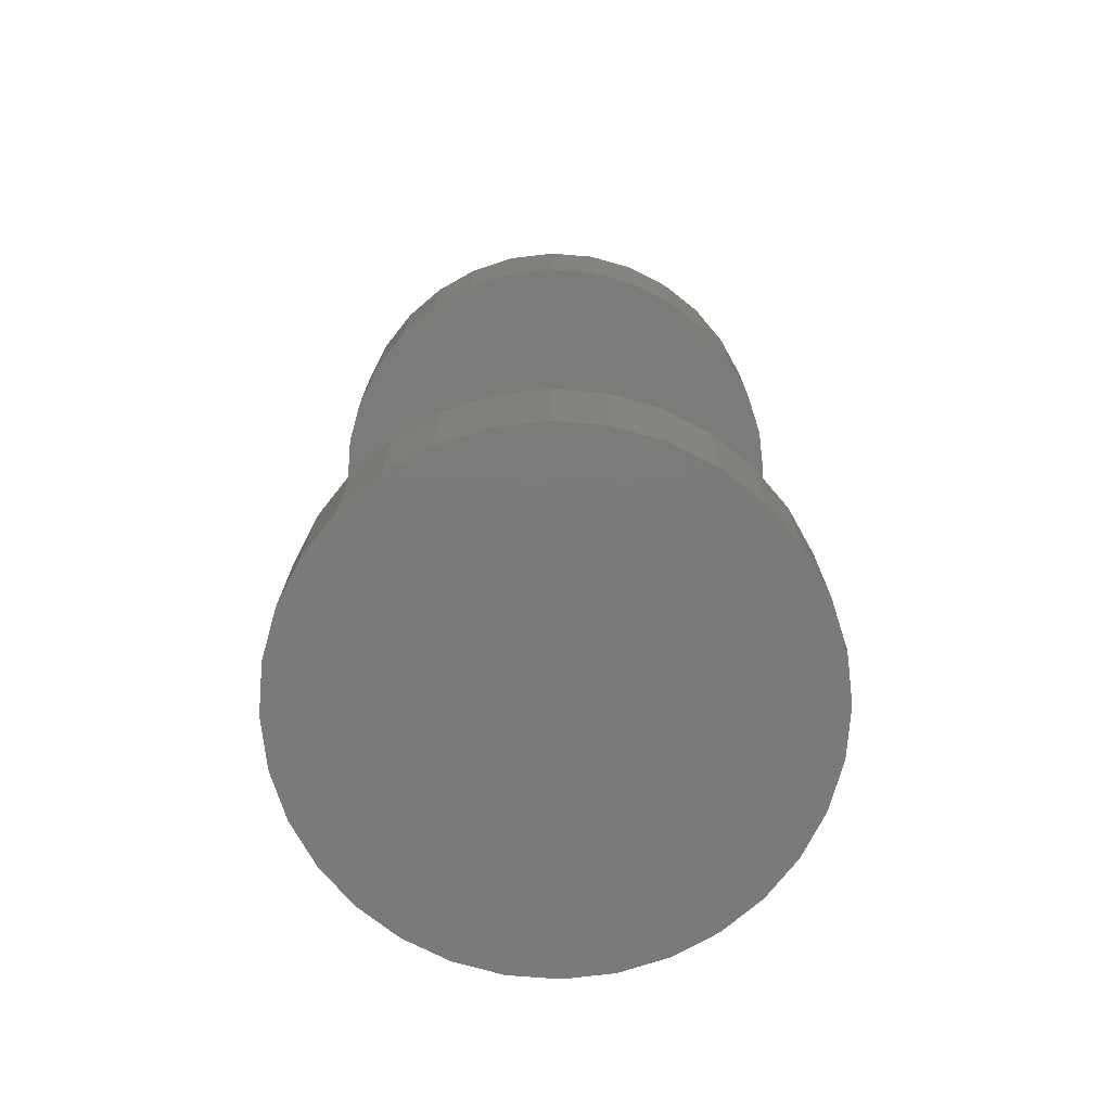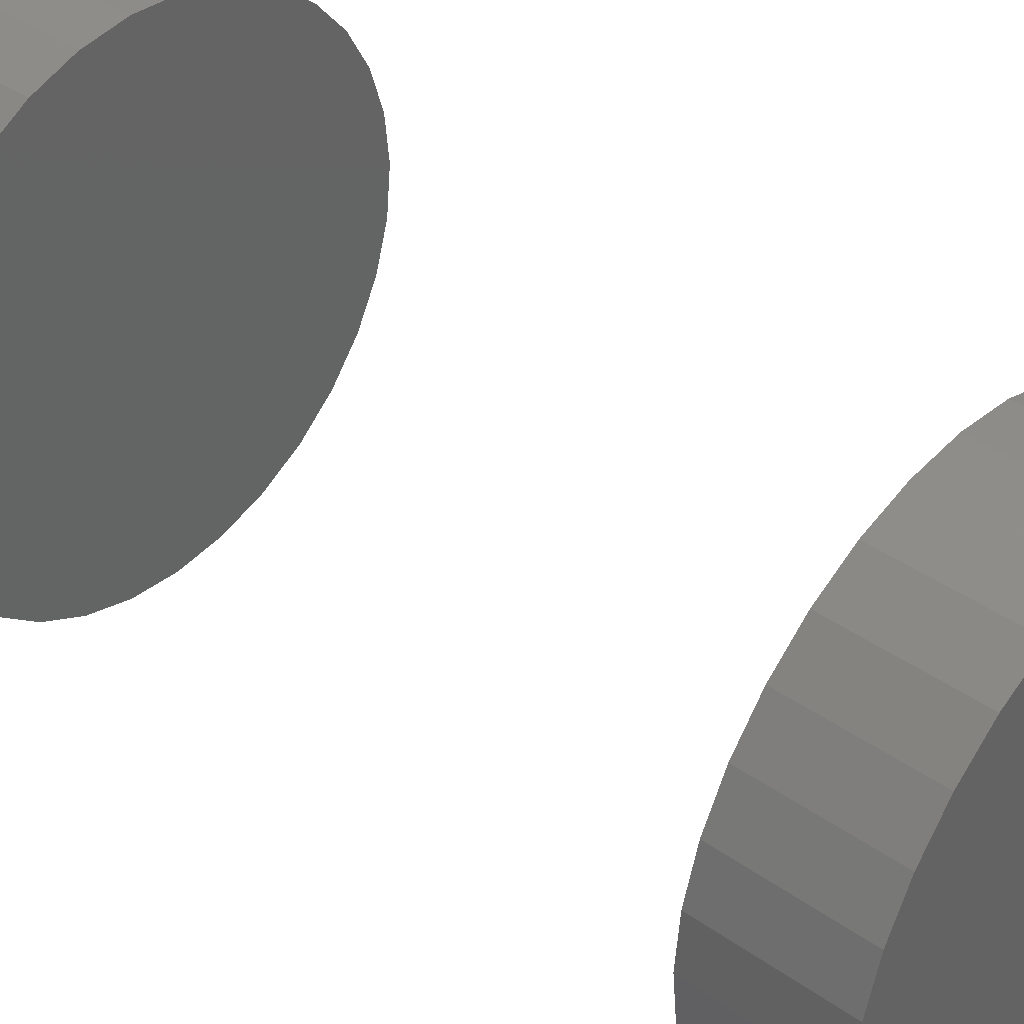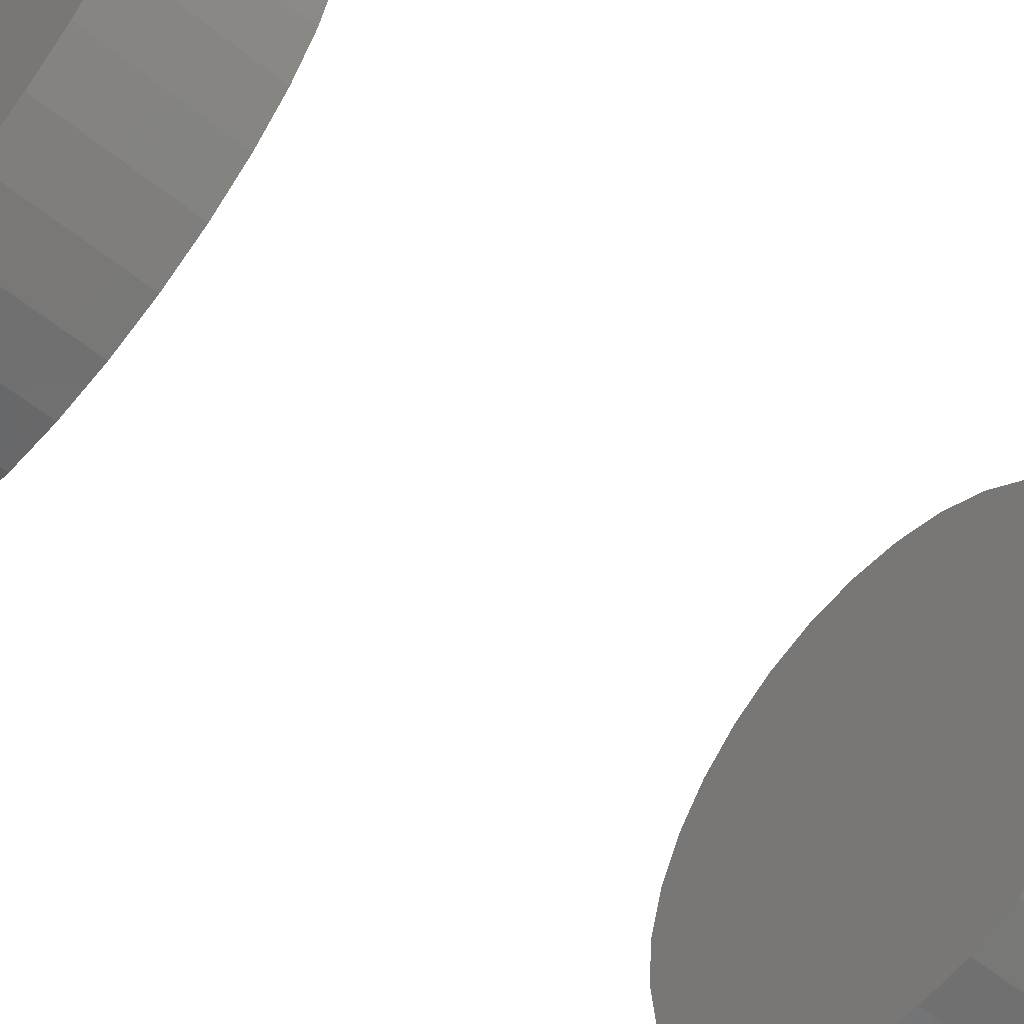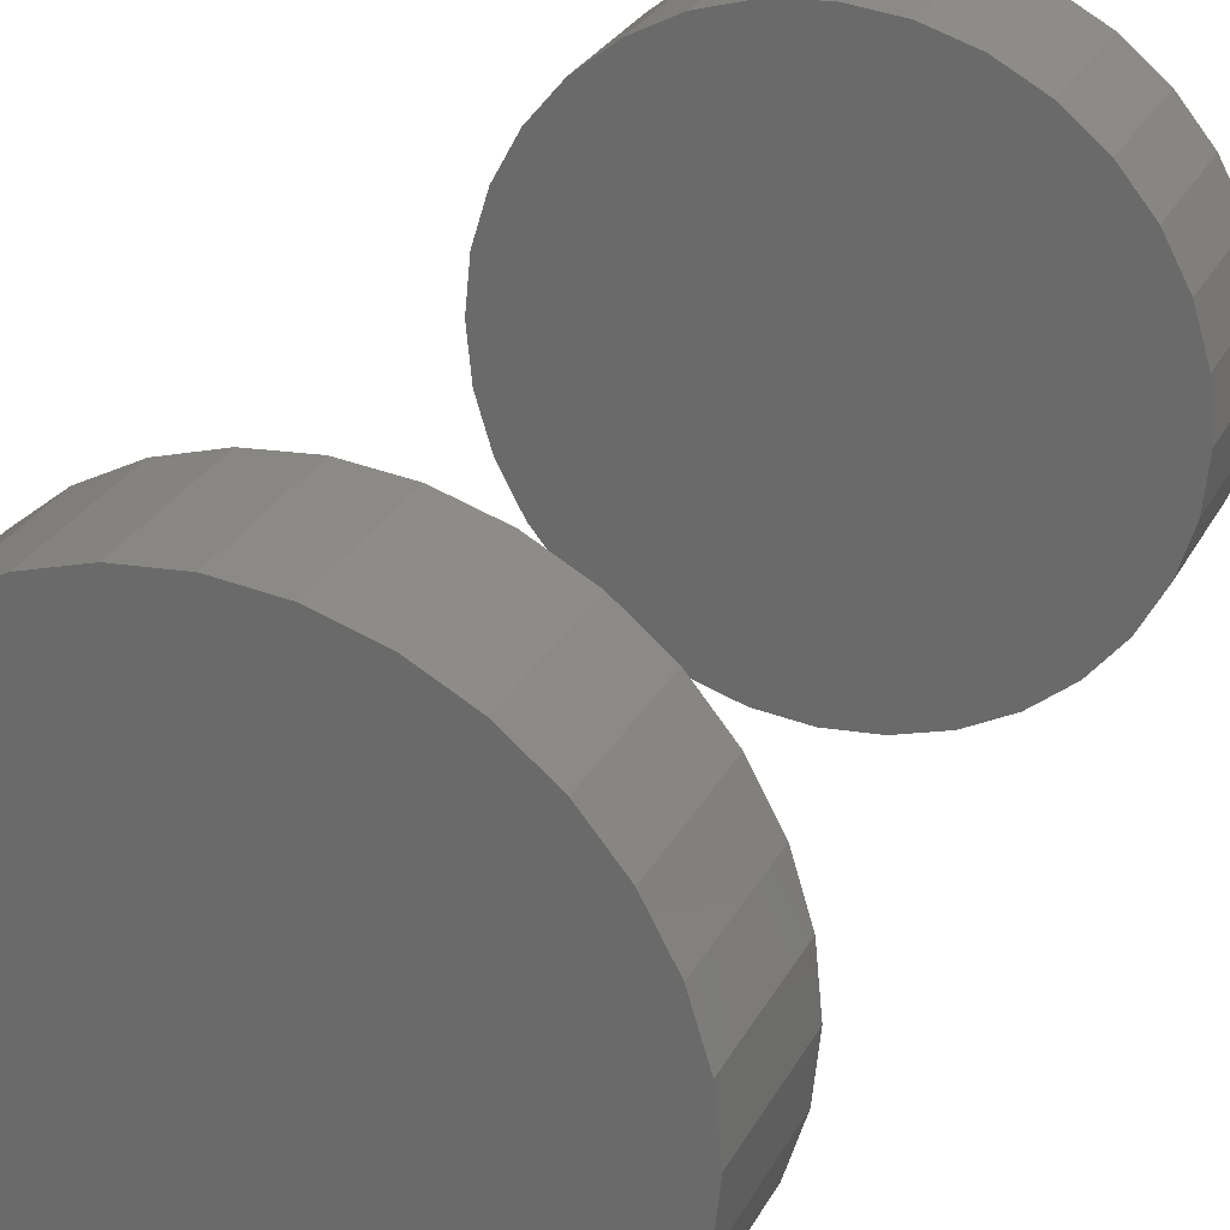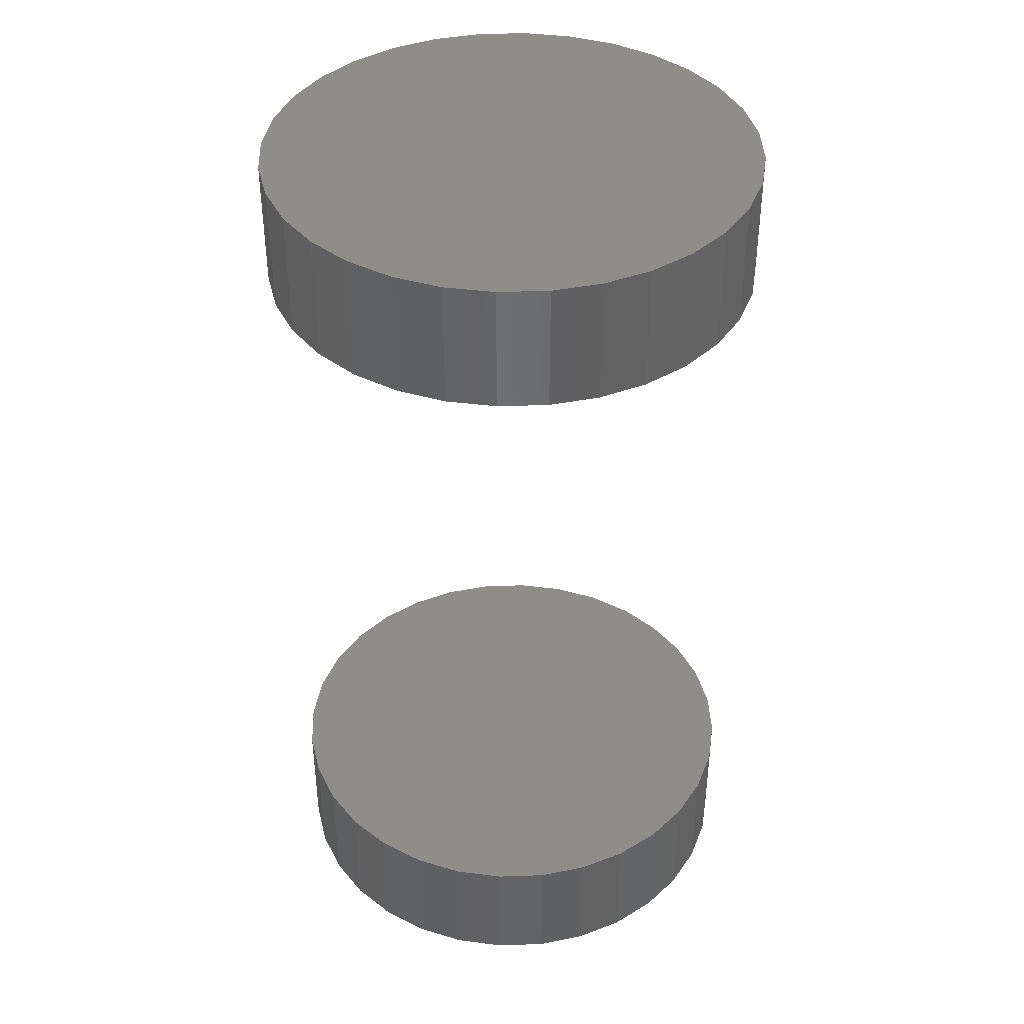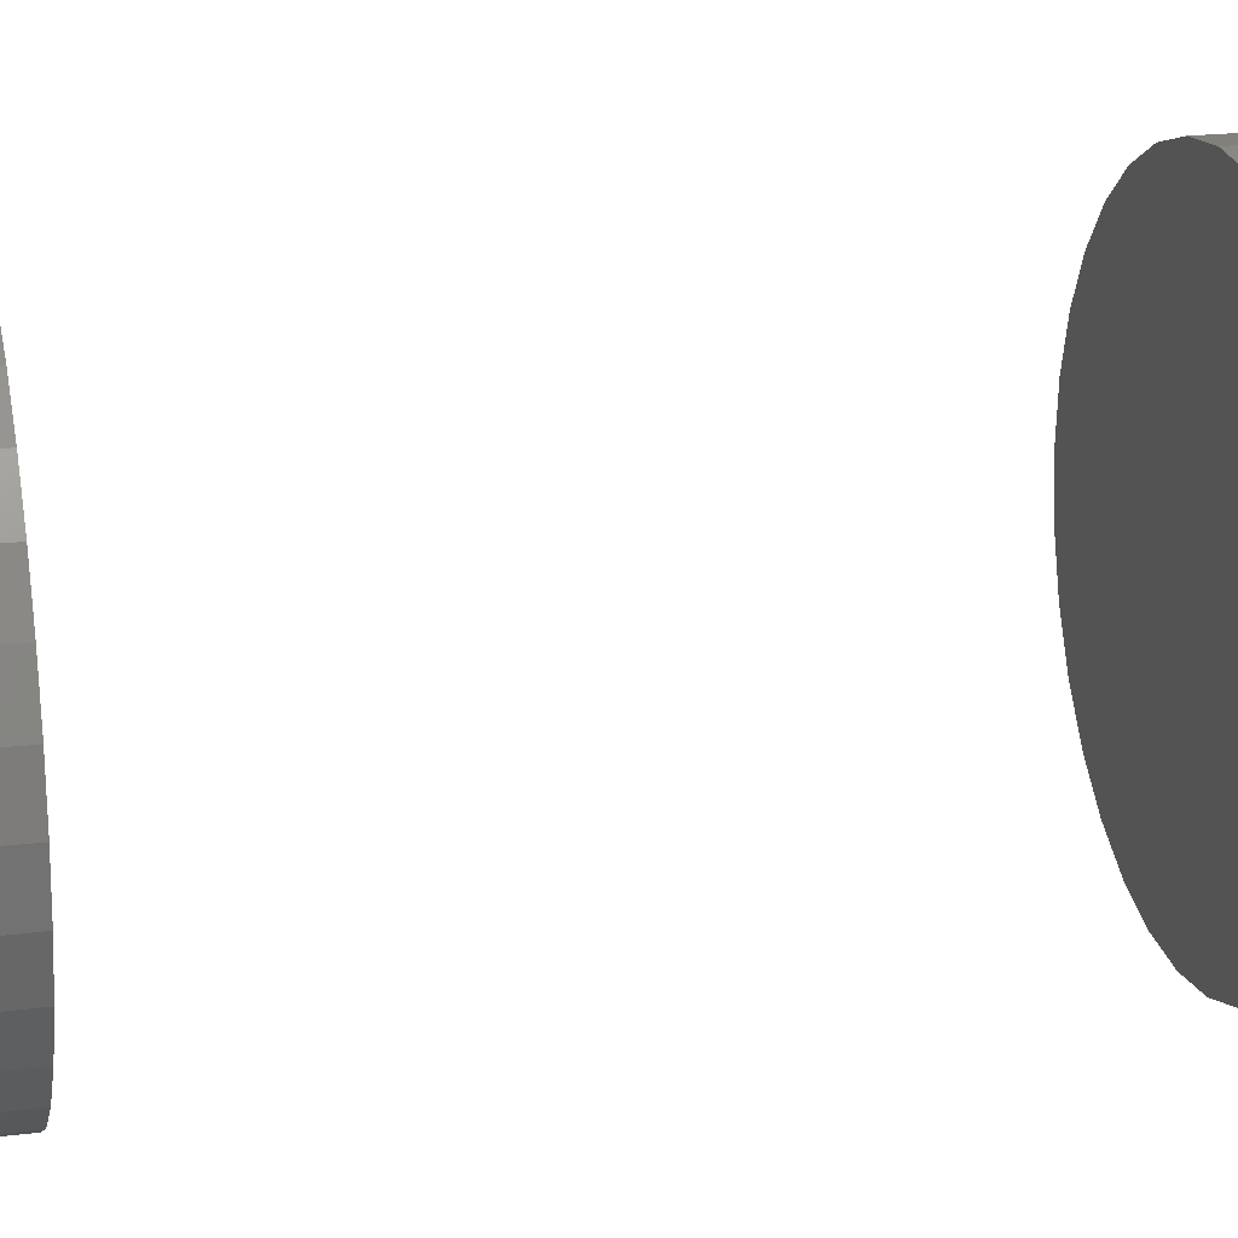
<metadata>
{"format":"stl","ext":"stl","renderer":"f3d","projection":"perspective","resolution":1024,"background":"white","views":[{"elev":-73.8,"azim":-43.9,"up":"+Z"},{"elev":40.3,"azim":-49.0,"up":"+Y"},{"elev":-57.8,"azim":50.1,"up":"+Y"},{"elev":27.9,"azim":-157.1,"up":"+Y"},{"elev":40.3,"azim":-143.0,"up":"+Z"},{"elev":19.5,"azim":-103.3,"up":"+Y"}]}
</metadata>
<code>
# stl→obj: 128 verts, 248 faces
v 0.2313 -5.607e-17 -0.8047
v 0.2313 0 -0.6875
v 0.2269 -0.04467 -0.8047
v 0.2269 -0.04467 -0.6875
v 0.2139 -0.08761 -0.8047
v 0.2139 -0.08761 -0.6875
v 0.1927 -0.1272 -0.8047
v 0.1927 -0.1272 -0.6875
v 0.1643 -0.1619 -0.8047
v 0.1643 -0.1619 -0.6875
v 0.1296 -0.1904 -0.8047
v 0.1296 -0.1904 -0.6875
v 0.09 -0.2115 -0.8047
v 0.09 -0.2115 -0.6875
v 0.04705 -0.2245 -0.8047
v 0.04705 -0.2245 -0.6875
v 0.002385 -0.2289 -0.8047
v 0.002385 -0.2289 -0.6875
v -0.04228 -0.2245 -0.8047
v -0.04228 -0.2245 -0.6875
v -0.08523 -0.2115 -0.8047
v -0.08523 -0.2115 -0.6875
v -0.1248 -0.1904 -0.8047
v -0.1248 -0.1904 -0.6875
v -0.1595 -0.1619 -0.8047
v -0.1595 -0.1619 -0.6875
v -0.188 -0.1272 -0.8047
v -0.188 -0.1272 -0.6875
v -0.2091 -0.08761 -0.8047
v -0.2091 -0.08761 -0.6875
v -0.2222 -0.04467 -0.8047
v -0.2222 -0.04467 -0.6875
v -0.2266 2.804e-17 -0.8047
v -0.2266 2.804e-17 -0.6875
v 0.2313 0 -0.0625
v 0.2313 0 0.05469
v 0.2269 -0.04467 -0.0625
v 0.2269 -0.04467 0.05469
v 0.2139 -0.08761 -0.0625
v 0.2139 -0.08761 0.05469
v 0.1927 -0.1272 -0.0625
v 0.1927 -0.1272 0.05469
v 0.1643 -0.1619 -0.0625
v 0.1643 -0.1619 0.05469
v 0.1296 -0.1904 -0.0625
v 0.1296 -0.1904 0.05469
v 0.09 -0.2115 -0.0625
v 0.09 -0.2115 0.05469
v 0.04705 -0.2245 -0.0625
v 0.04705 -0.2245 0.05469
v 0.002385 -0.2289 -0.0625
v 0.002385 -0.2289 0.05469
v -0.04228 -0.2245 -0.0625
v -0.04228 -0.2245 0.05469
v -0.08523 -0.2115 -0.0625
v -0.08523 -0.2115 0.05469
v -0.1248 -0.1904 -0.0625
v -0.1248 -0.1904 0.05469
v -0.1595 -0.1619 -0.0625
v -0.1595 -0.1619 0.05469
v -0.188 -0.1272 -0.0625
v -0.188 -0.1272 0.05469
v -0.2091 -0.08761 -0.0625
v -0.2091 -0.08761 0.05469
v -0.2222 -0.04467 -0.0625
v -0.2222 -0.04467 0.05469
v -0.2266 2.804e-17 -0.0625
v -0.2266 2.804e-17 0.05469
v -0.2222 0.04467 -0.8047
v -0.2222 0.04467 -0.6875
v -0.2091 0.08761 -0.8047
v -0.2091 0.08761 -0.6875
v -0.188 0.1272 -0.8047
v -0.188 0.1272 -0.6875
v -0.1595 0.1619 -0.8047
v -0.1595 0.1619 -0.6875
v -0.1248 0.1904 -0.8047
v -0.1248 0.1904 -0.6875
v -0.08523 0.2115 -0.8047
v -0.08523 0.2115 -0.6875
v -0.04228 0.2245 -0.8047
v -0.04228 0.2245 -0.6875
v 0.002385 0.2289 -0.8047
v 0.002385 0.2289 -0.6875
v 0.04705 0.2245 -0.8047
v 0.04705 0.2245 -0.6875
v 0.09 0.2115 -0.8047
v 0.09 0.2115 -0.6875
v 0.1296 0.1904 -0.8047
v 0.1296 0.1904 -0.6875
v 0.1643 0.1619 -0.8047
v 0.1643 0.1619 -0.6875
v 0.1927 0.1272 -0.8047
v 0.1927 0.1272 -0.6875
v 0.2139 0.08761 -0.8047
v 0.2139 0.08761 -0.6875
v 0.2269 0.04467 -0.8047
v 0.2269 0.04467 -0.6875
v -0.2222 0.04467 -0.0625
v -0.2222 0.04467 0.05469
v -0.2091 0.08761 -0.0625
v -0.2091 0.08761 0.05469
v -0.188 0.1272 -0.0625
v -0.188 0.1272 0.05469
v -0.1595 0.1619 -0.0625
v -0.1595 0.1619 0.05469
v -0.1248 0.1904 -0.0625
v -0.1248 0.1904 0.05469
v -0.08523 0.2115 -0.0625
v -0.08523 0.2115 0.05469
v -0.04228 0.2245 -0.0625
v -0.04228 0.2245 0.05469
v 0.002385 0.2289 -0.0625
v 0.002385 0.2289 0.05469
v 0.04705 0.2245 -0.0625
v 0.04705 0.2245 0.05469
v 0.09 0.2115 -0.0625
v 0.09 0.2115 0.05469
v 0.1296 0.1904 -0.0625
v 0.1296 0.1904 0.05469
v 0.1643 0.1619 -0.0625
v 0.1643 0.1619 0.05469
v 0.1927 0.1272 -0.0625
v 0.1927 0.1272 0.05469
v 0.2139 0.08761 -0.0625
v 0.2139 0.08761 0.05469
v 0.2269 0.04467 -0.0625
v 0.2269 0.04467 0.05469
f 1 2 3
f 3 2 4
f 3 4 5
f 5 4 6
f 5 6 7
f 7 6 8
f 7 8 9
f 9 8 10
f 9 10 11
f 11 10 12
f 11 12 13
f 13 12 14
f 13 14 15
f 15 14 16
f 15 16 17
f 17 16 18
f 17 18 19
f 19 18 20
f 19 20 21
f 21 20 22
f 21 22 23
f 23 22 24
f 23 24 25
f 25 24 26
f 25 26 27
f 27 26 28
f 27 28 29
f 29 28 30
f 29 30 31
f 31 30 32
f 31 32 33
f 33 32 34
f 35 36 37
f 37 36 38
f 37 38 39
f 39 38 40
f 39 40 41
f 41 40 42
f 41 42 43
f 43 42 44
f 43 44 45
f 45 44 46
f 45 46 47
f 47 46 48
f 47 48 49
f 49 48 50
f 49 50 51
f 51 50 52
f 51 52 53
f 53 52 54
f 53 54 55
f 55 54 56
f 55 56 57
f 57 56 58
f 57 58 59
f 59 58 60
f 59 60 61
f 61 60 62
f 61 62 63
f 63 62 64
f 63 64 65
f 65 64 66
f 65 66 67
f 67 66 68
f 33 34 69
f 69 34 70
f 69 70 71
f 71 70 72
f 71 72 73
f 73 72 74
f 73 74 75
f 75 74 76
f 75 76 77
f 77 76 78
f 77 78 79
f 79 78 80
f 79 80 81
f 81 80 82
f 81 82 83
f 83 82 84
f 83 84 85
f 85 84 86
f 85 86 87
f 87 86 88
f 87 88 89
f 89 88 90
f 89 90 91
f 91 90 92
f 91 92 93
f 93 92 94
f 93 94 95
f 95 94 96
f 95 96 97
f 97 96 98
f 97 98 1
f 1 98 2
f 67 68 99
f 99 68 100
f 99 100 101
f 101 100 102
f 101 102 103
f 103 102 104
f 103 104 105
f 105 104 106
f 105 106 107
f 107 106 108
f 107 108 109
f 109 108 110
f 109 110 111
f 111 110 112
f 111 112 113
f 113 112 114
f 113 114 115
f 115 114 116
f 115 116 117
f 117 116 118
f 117 118 119
f 119 118 120
f 119 120 121
f 121 120 122
f 121 122 123
f 123 122 124
f 123 124 125
f 125 124 126
f 125 126 127
f 127 126 128
f 127 128 35
f 35 128 36
f 113 115 111
f 109 111 115
f 117 109 115
f 49 53 47
f 51 53 49
f 53 55 47
f 47 55 57
f 47 57 45
f 45 57 59
f 45 59 43
f 43 59 61
f 43 61 41
f 41 61 63
f 41 63 39
f 39 63 65
f 39 65 37
f 37 65 67
f 37 67 35
f 35 67 99
f 35 99 127
f 127 99 101
f 127 101 125
f 125 101 103
f 125 103 123
f 123 103 105
f 123 105 121
f 121 105 107
f 121 107 119
f 119 107 109
f 119 109 117
f 82 86 84
f 86 82 80
f 86 80 88
f 14 20 16
f 16 20 18
f 88 80 90
f 90 80 78
f 90 78 92
f 92 78 76
f 92 76 94
f 94 76 74
f 94 74 96
f 96 74 72
f 96 72 98
f 98 72 70
f 98 70 2
f 2 70 34
f 2 34 4
f 4 34 32
f 4 32 6
f 6 32 30
f 6 30 8
f 8 30 28
f 8 28 10
f 10 28 26
f 10 26 12
f 12 26 24
f 12 24 14
f 14 24 22
f 14 22 20
f 112 116 114
f 116 112 110
f 116 110 118
f 48 54 50
f 50 54 52
f 118 110 120
f 120 110 108
f 120 108 122
f 122 108 106
f 122 106 124
f 124 106 104
f 124 104 126
f 126 104 102
f 126 102 128
f 128 102 100
f 128 100 36
f 36 100 68
f 36 68 38
f 38 68 66
f 38 66 40
f 40 66 64
f 40 64 42
f 42 64 62
f 42 62 44
f 44 62 60
f 44 60 46
f 46 60 58
f 46 58 48
f 48 58 56
f 48 56 54
f 83 85 81
f 79 81 85
f 87 79 85
f 15 19 13
f 17 19 15
f 19 21 13
f 13 21 23
f 13 23 11
f 11 23 25
f 11 25 9
f 9 25 27
f 9 27 7
f 7 27 29
f 7 29 5
f 5 29 31
f 5 31 3
f 3 31 33
f 3 33 1
f 1 33 69
f 1 69 97
f 97 69 71
f 97 71 95
f 95 71 73
f 95 73 93
f 93 73 75
f 93 75 91
f 91 75 77
f 91 77 89
f 89 77 79
f 89 79 87

</code>
